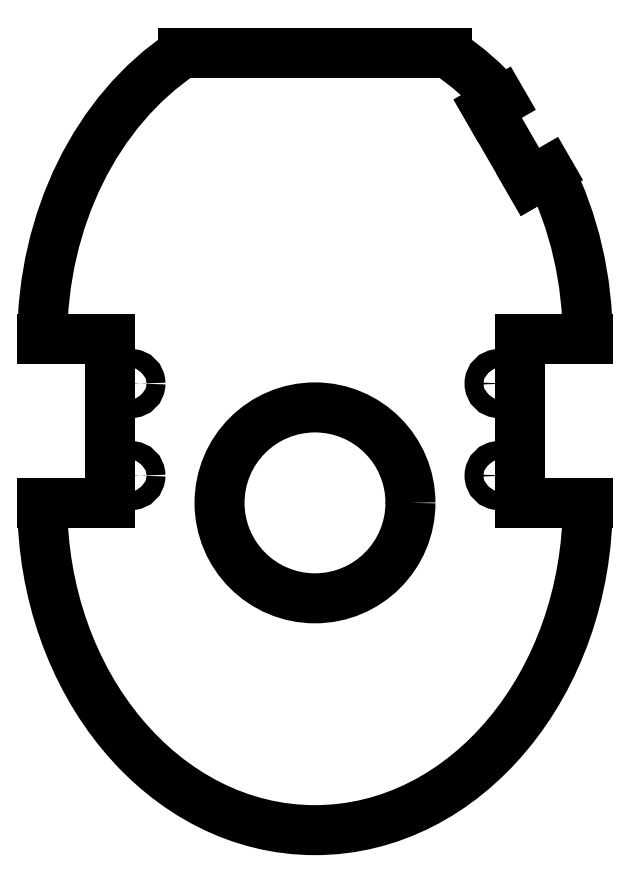
<metadata>
{"format":"dxf","ext":"dxf","renderer":"ezdxf+matplotlib","layout":"modelspace","background":"white","min_lineweight":24,"dpi":150}
</metadata>
<code>
0
SECTION
2
ENTITIES
0
LINE
8
0
10
9.682
20
27
30
0
11
-9.682
21
27
31
0
0
ELLIPSE
8
0
10
0
20
6
30
0
11
0
21
24
31
0
40
0.8333
41
0.5054
42
1.571
0
LINE
8
0
10
-20
20
6
30
0
11
-15
21
6
31
0
0
LINE
8
0
10
-15
20
6
30
0
11
-15
21
-6
31
0
0
LINE
8
0
10
-15
20
-6
30
0
11
-20
21
-6
31
0
0
ELLIPSE
8
0
10
0
20
-6
30
0
11
0
21
-24
31
0
40
0.8333
41
4.712
42
7.854
0
LINE
8
0
10
20
20
-6
30
0
11
15
21
-6
31
0
0
LINE
8
0
10
15
20
-6
30
0
11
15
21
5.99
31
0
0
LINE
8
0
10
15
20
5.99
30
0
11
20
21
5.99
31
0
0
ELLIPSE
8
0
10
0
20
6
30
0
11
0
21
24
31
0
40
0.8333
41
5.529
42
5.778
0
CIRCLE
8
0
10
13.5
20
2.75
30
0
40
0.7
210
0
220
0
230
1
0
CIRCLE
8
0
10
-13.5
20
2.75
30
0
40
0.7
210
0
220
0
230
1
0
CIRCLE
8
0
10
-13.5
20
-4
30
0
40
0.7
210
0
220
0
230
1
0
CIRCLE
8
0
10
0
20
-6
30
0
40
7
210
0
220
0
230
1
0
CIRCLE
8
0
10
13.5
20
-4
30
0
40
0.7
210
0
220
0
230
1
0
LINE
8
0
10
12.67
20
22.91
30
0
11
13.69
21
23.5
31
0
0
ELLIPSE
8
0
10
0
20
6
30
0
11
0
21
24
31
0
40
0.8333
41
4.712
42
5.252
0
LINE
8
0
10
17.15
20
18.34
30
0
11
15.77
21
17.54
31
0
0
LINE
8
0
10
15.77
20
17.54
30
0
11
12.67
21
22.91
31
0
0
ENDSEC
0
EOF

</code>
